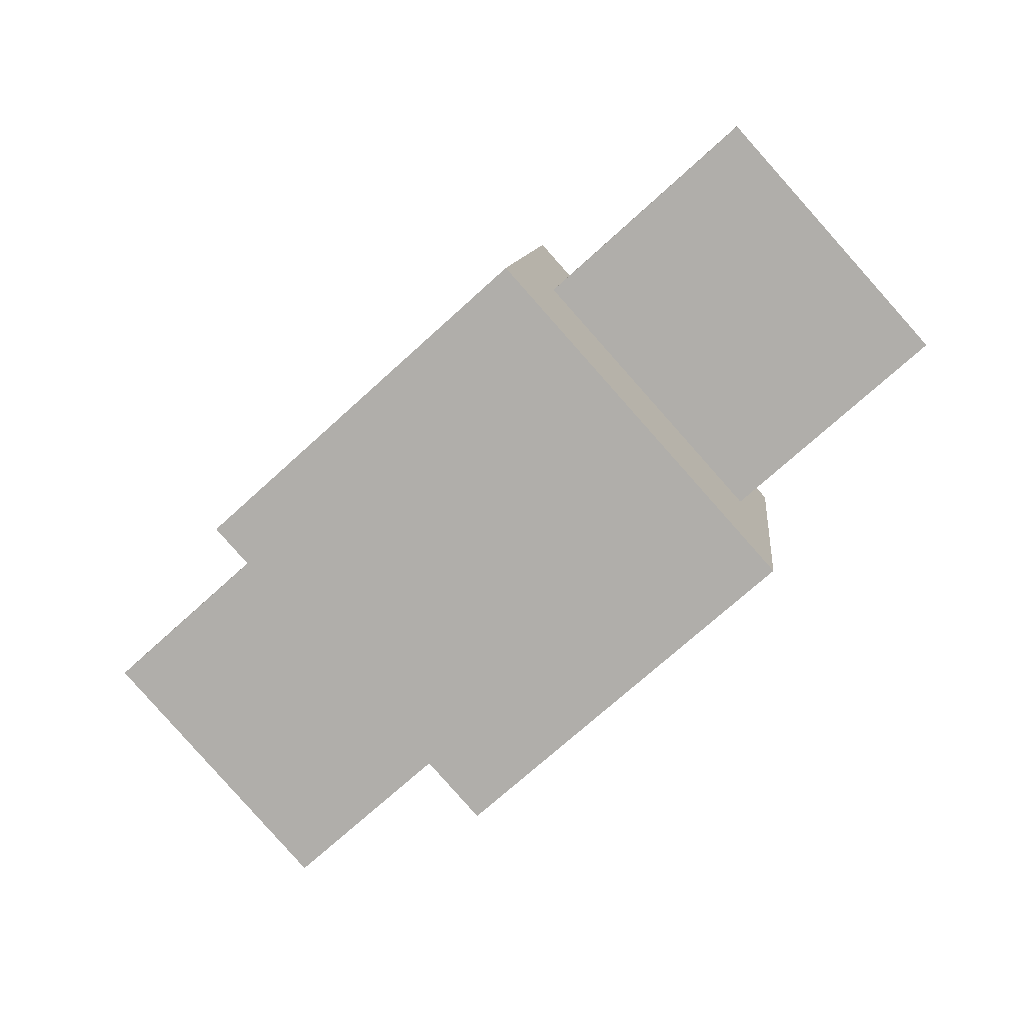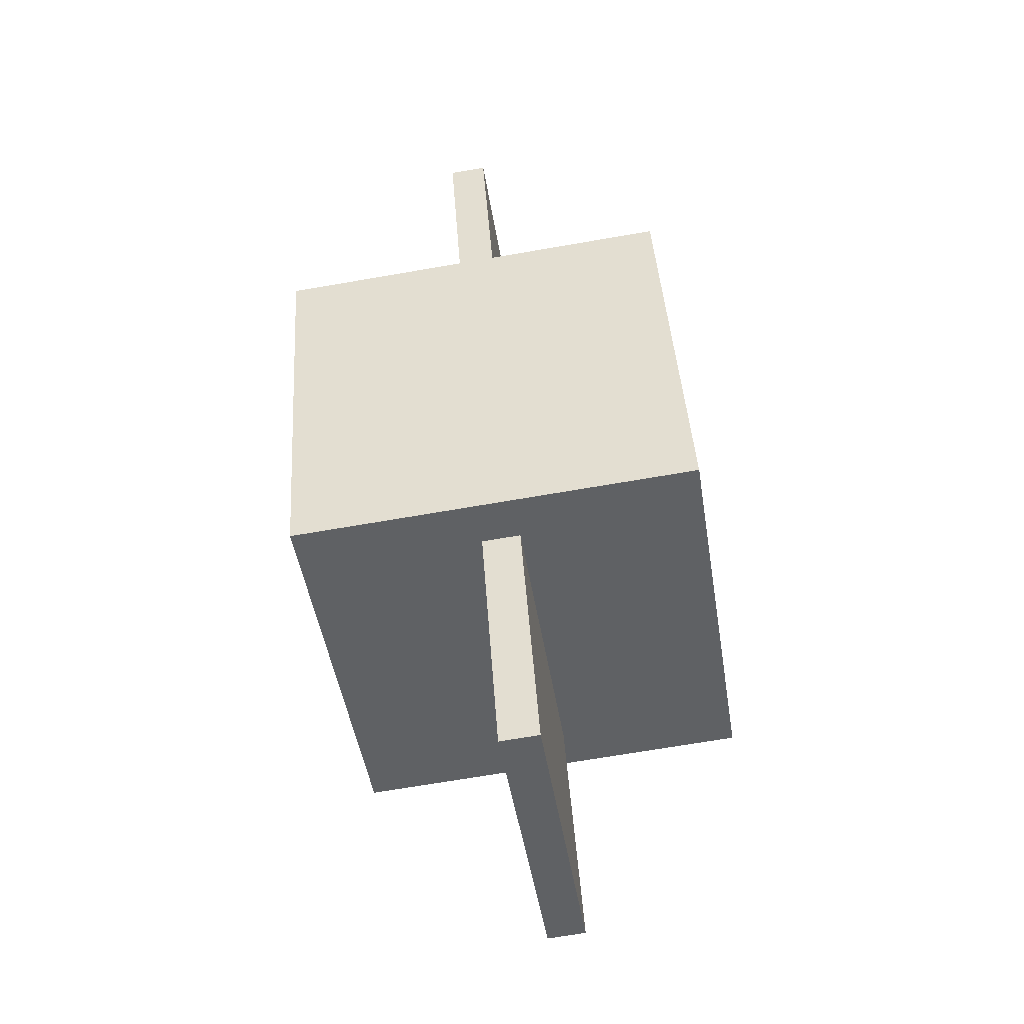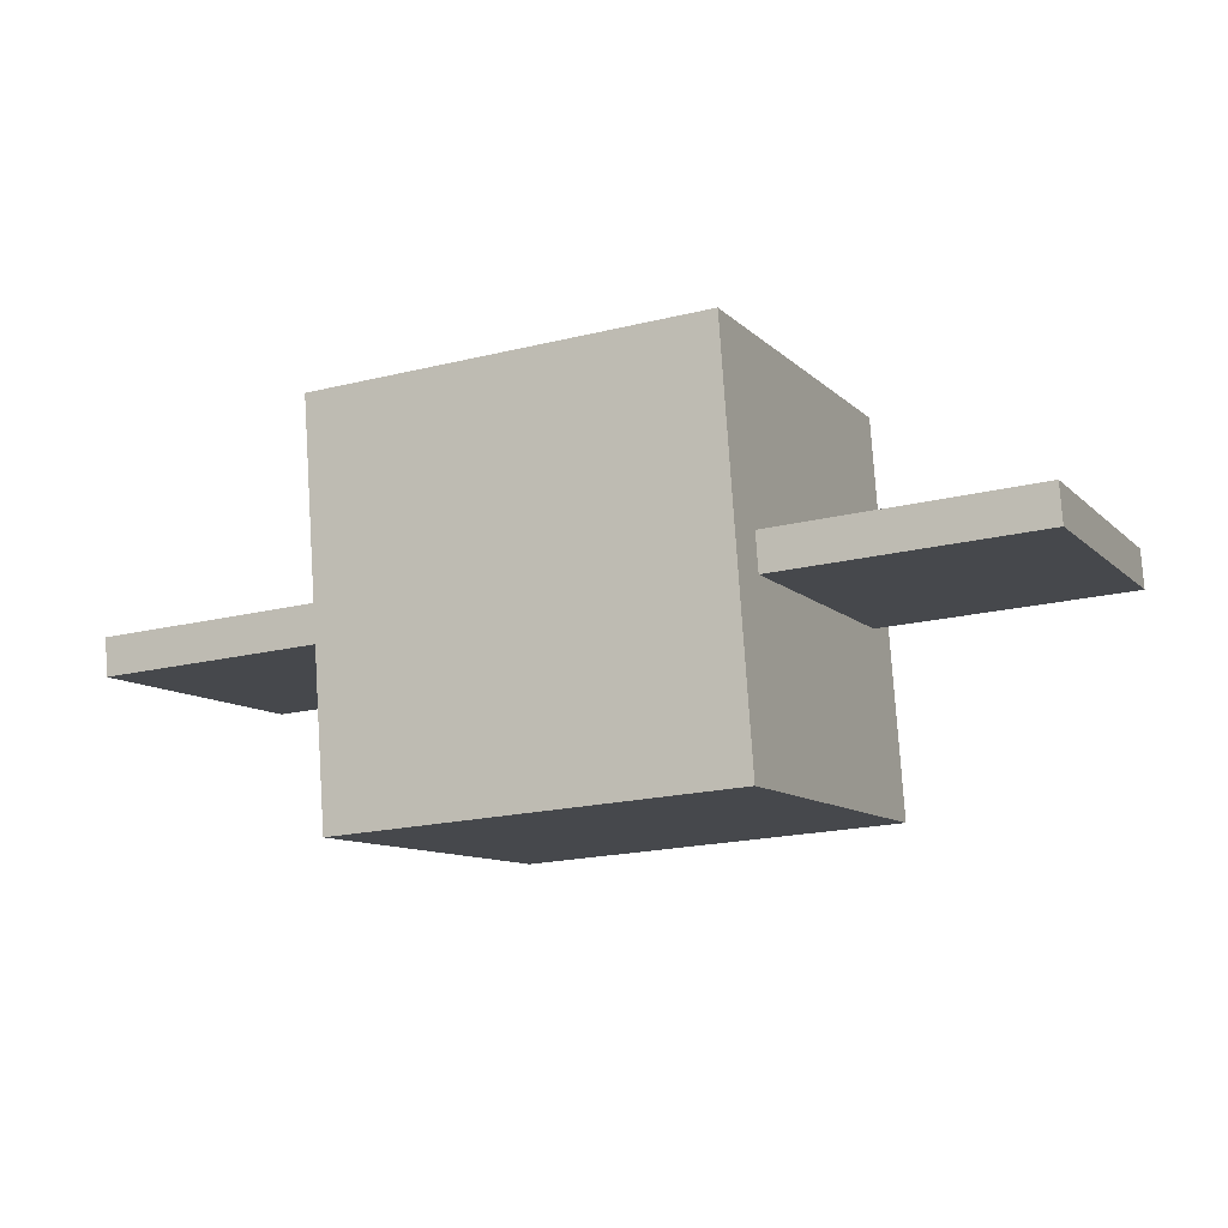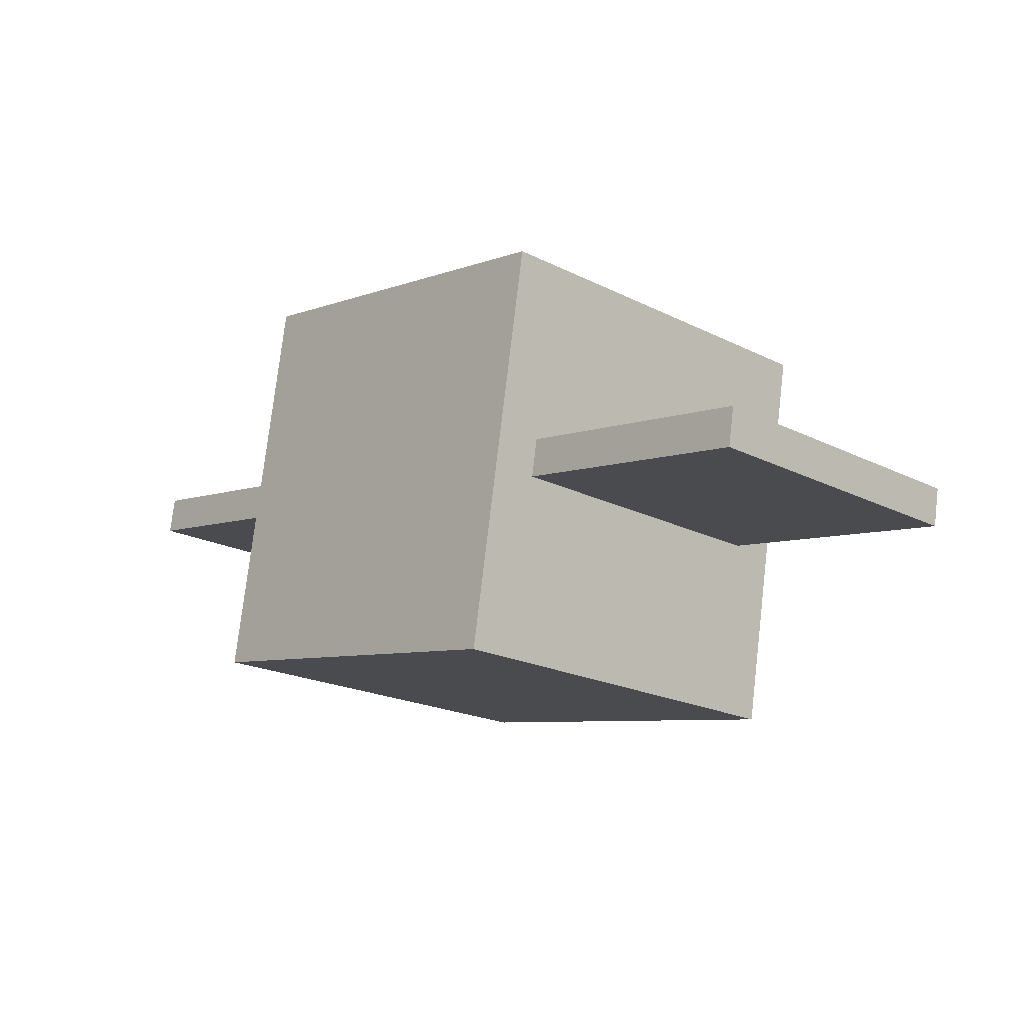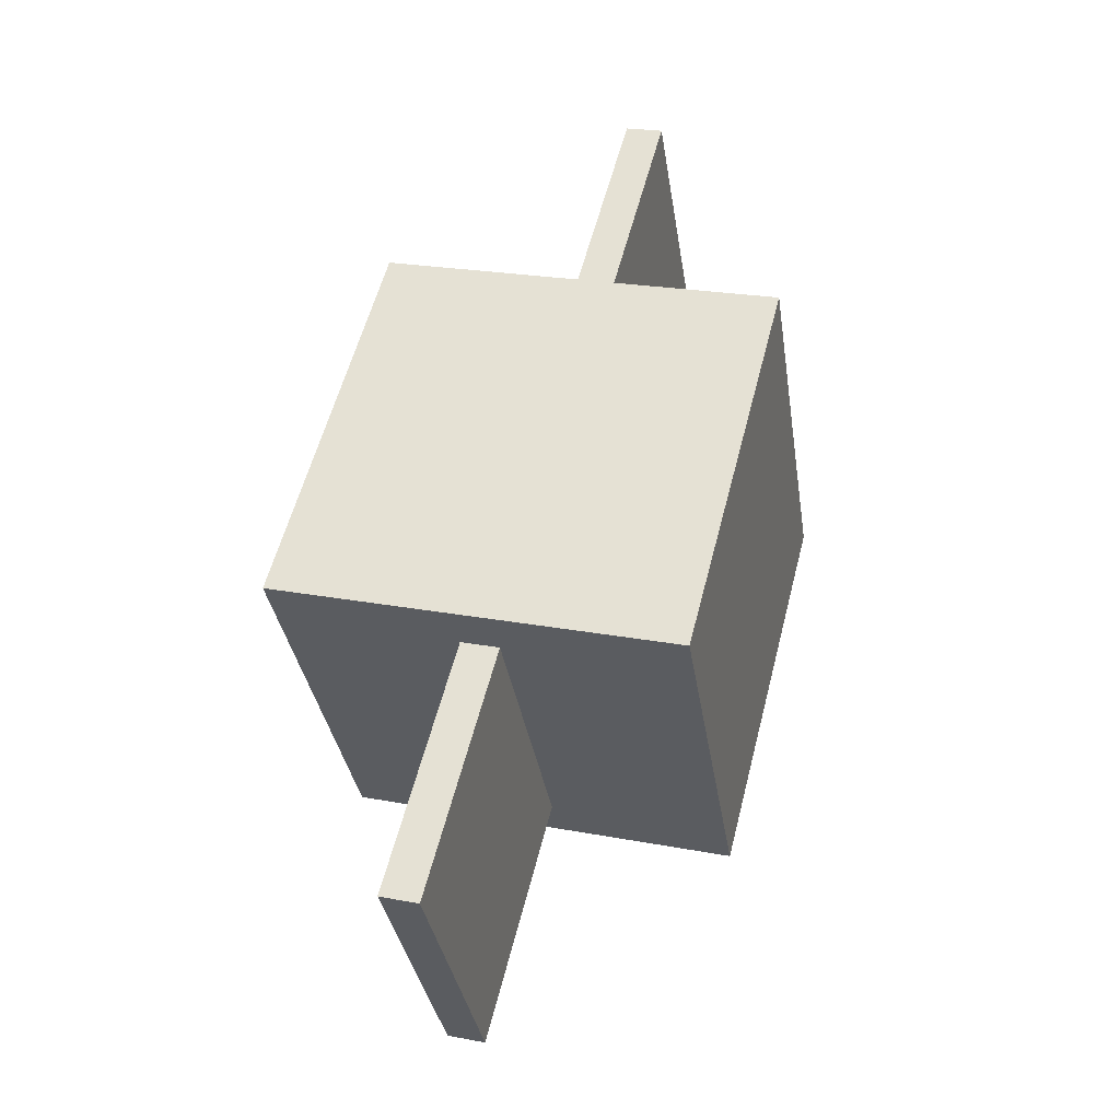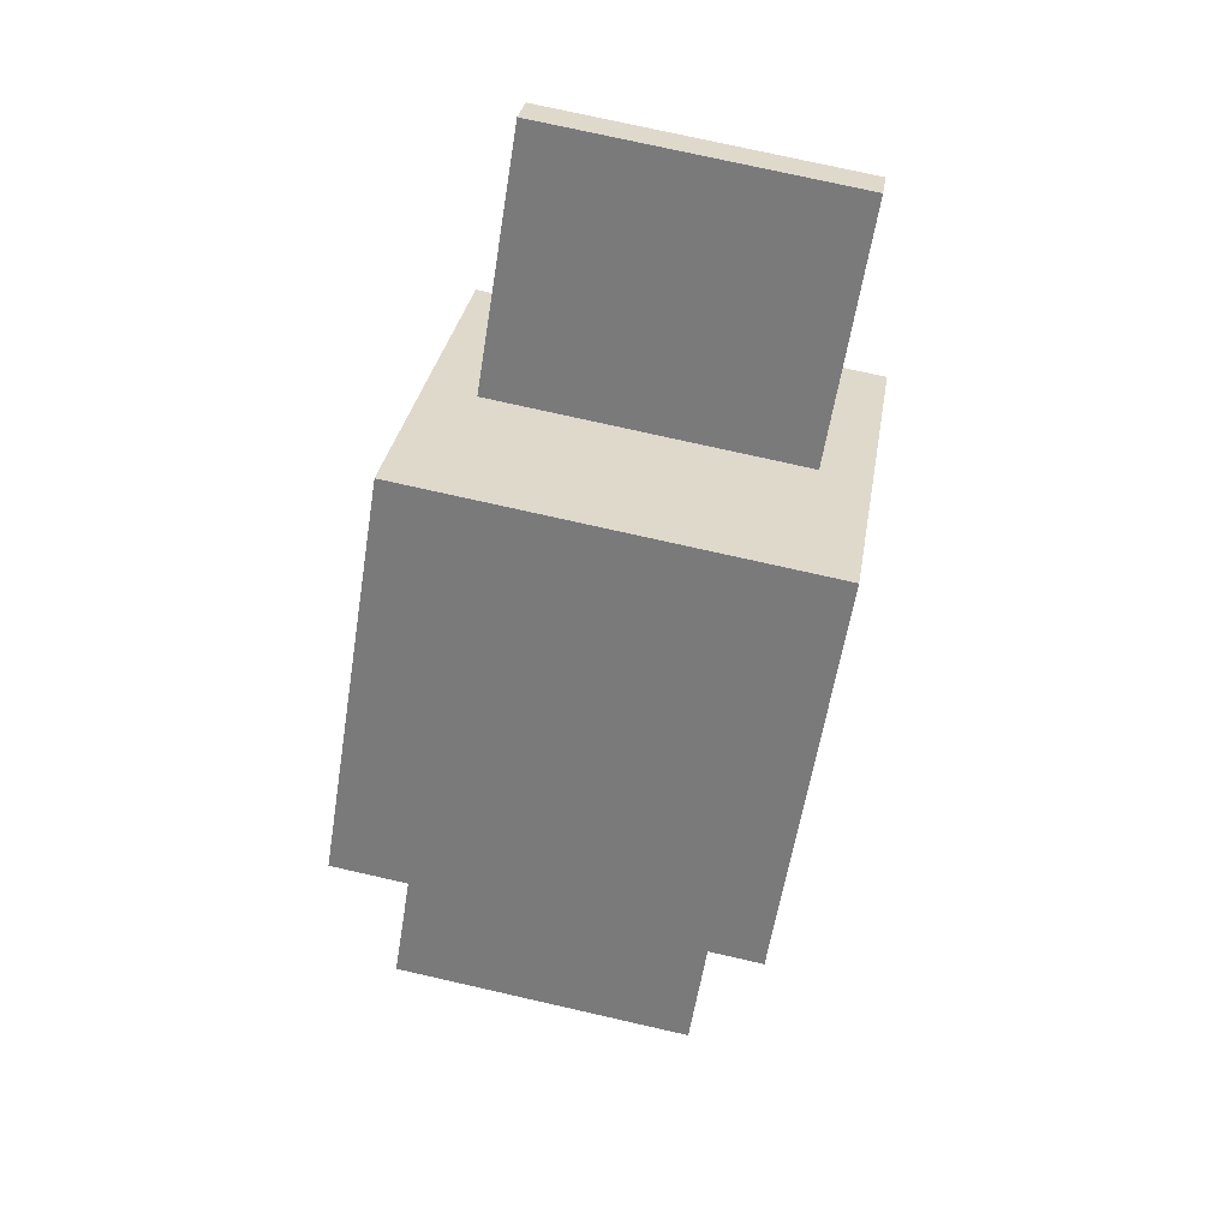
<metadata>
{"format":"obj","ext":"obj","renderer":"f3d","projection":"perspective","resolution":1024,"background":"white","views":[{"elev":-72.3,"azim":-137.7,"up":"+Y"},{"elev":42.7,"azim":86.2,"up":"+Z"},{"elev":-19.6,"azim":24.7,"up":"+Y"},{"elev":-6.8,"azim":-132.0,"up":"+Y"},{"elev":57.3,"azim":104.3,"up":"+Z"},{"elev":-58.2,"azim":-99.0,"up":"+Y"}]}
</metadata>
<code>
o Right_fin
v 1.5 -0.8585 -0.5036
v 0.625 -0.8585 -0.5036
v 0.625 -0.7351 -0.4841
v 1.5 -0.7351 -0.4841
v 0.625 -1.015 0.4841
v 1.5 -1.015 0.4841
v 1.5 -0.8915 0.5036
v 0.625 -0.8915 0.5036
f 1 2 3 4
f 5 6 7 8
f 4 3 8 7
f 6 5 2 1
f 6 1 4 7
f 2 5 8 3
o Body
v 0.6562 -1.421 -0.7508
v -0.6562 -1.421 -0.7508
v -0.6562 -0.1242 -0.5455
v 0.6562 -0.1242 -0.5455
v -0.6562 -1.626 0.5455
v 0.6562 -1.626 0.5455
v 0.6562 -0.3295 0.7508
v -0.6562 -0.3295 0.7508
f 9 10 11 12
f 13 14 15 16
f 12 11 16 15
f 14 13 10 9
f 14 9 12 15
f 10 13 16 11
o Left_fin
v -0.625 -0.8585 -0.5036
v -1.5 -0.8585 -0.5036
v -1.5 -0.7351 -0.4841
v -0.625 -0.7351 -0.4841
v -1.5 -1.015 0.4841
v -0.625 -1.015 0.4841
v -0.625 -0.8915 0.5036
v -1.5 -0.8915 0.5036
f 17 18 19 20
f 21 22 23 24
f 20 19 24 23
f 22 21 18 17
f 22 17 20 23
f 18 21 24 19

</code>
